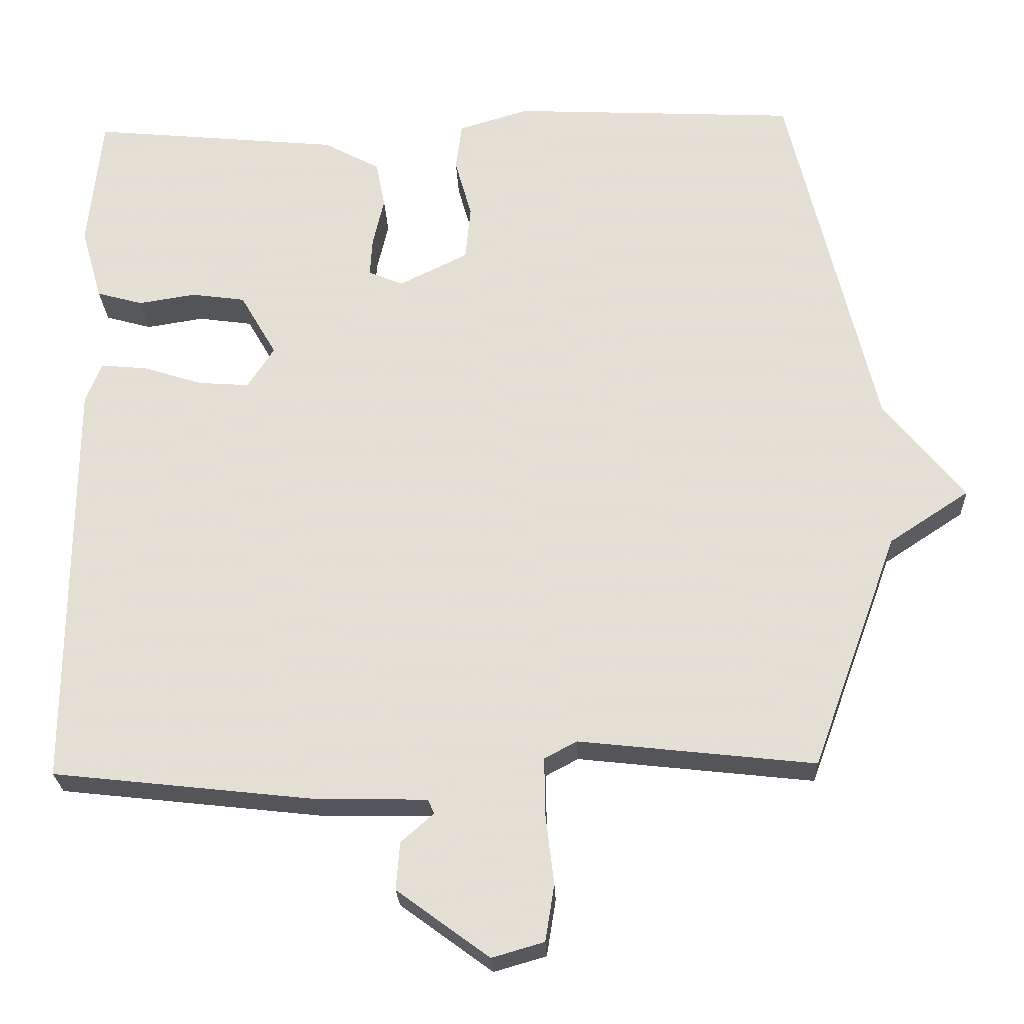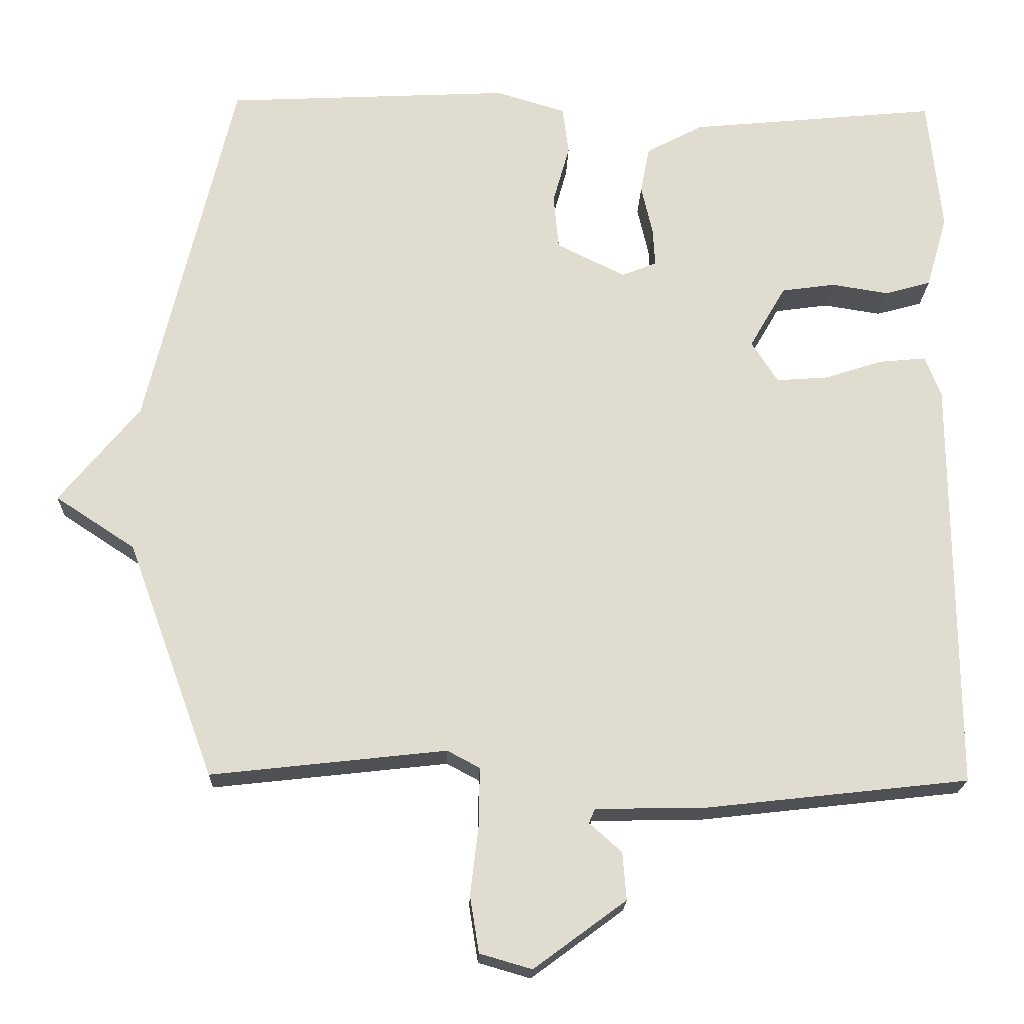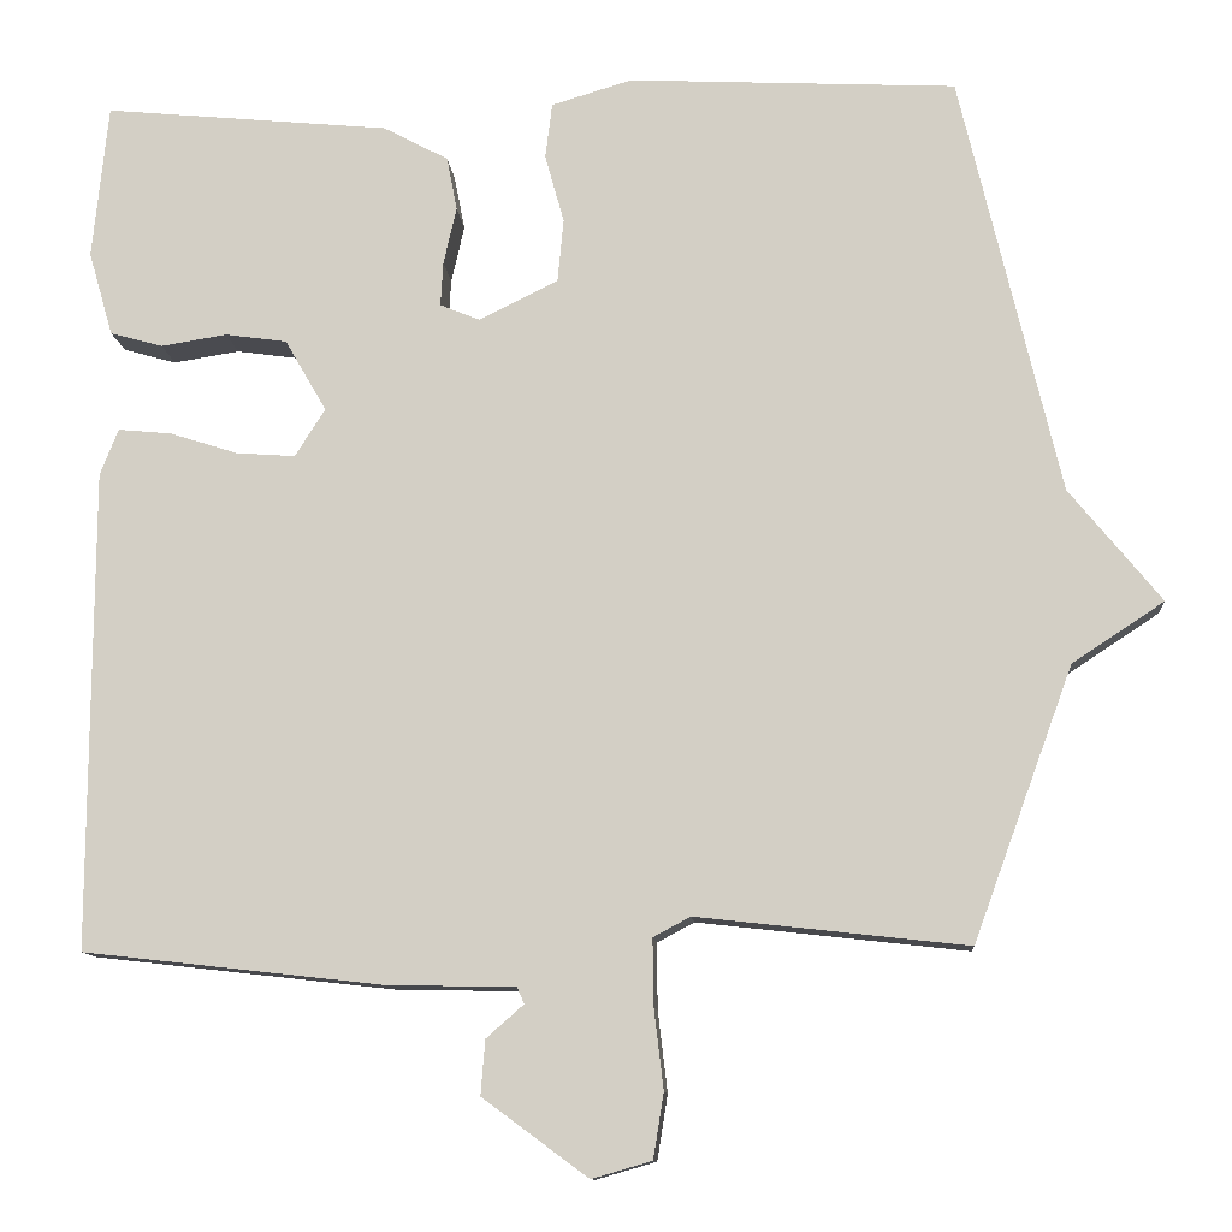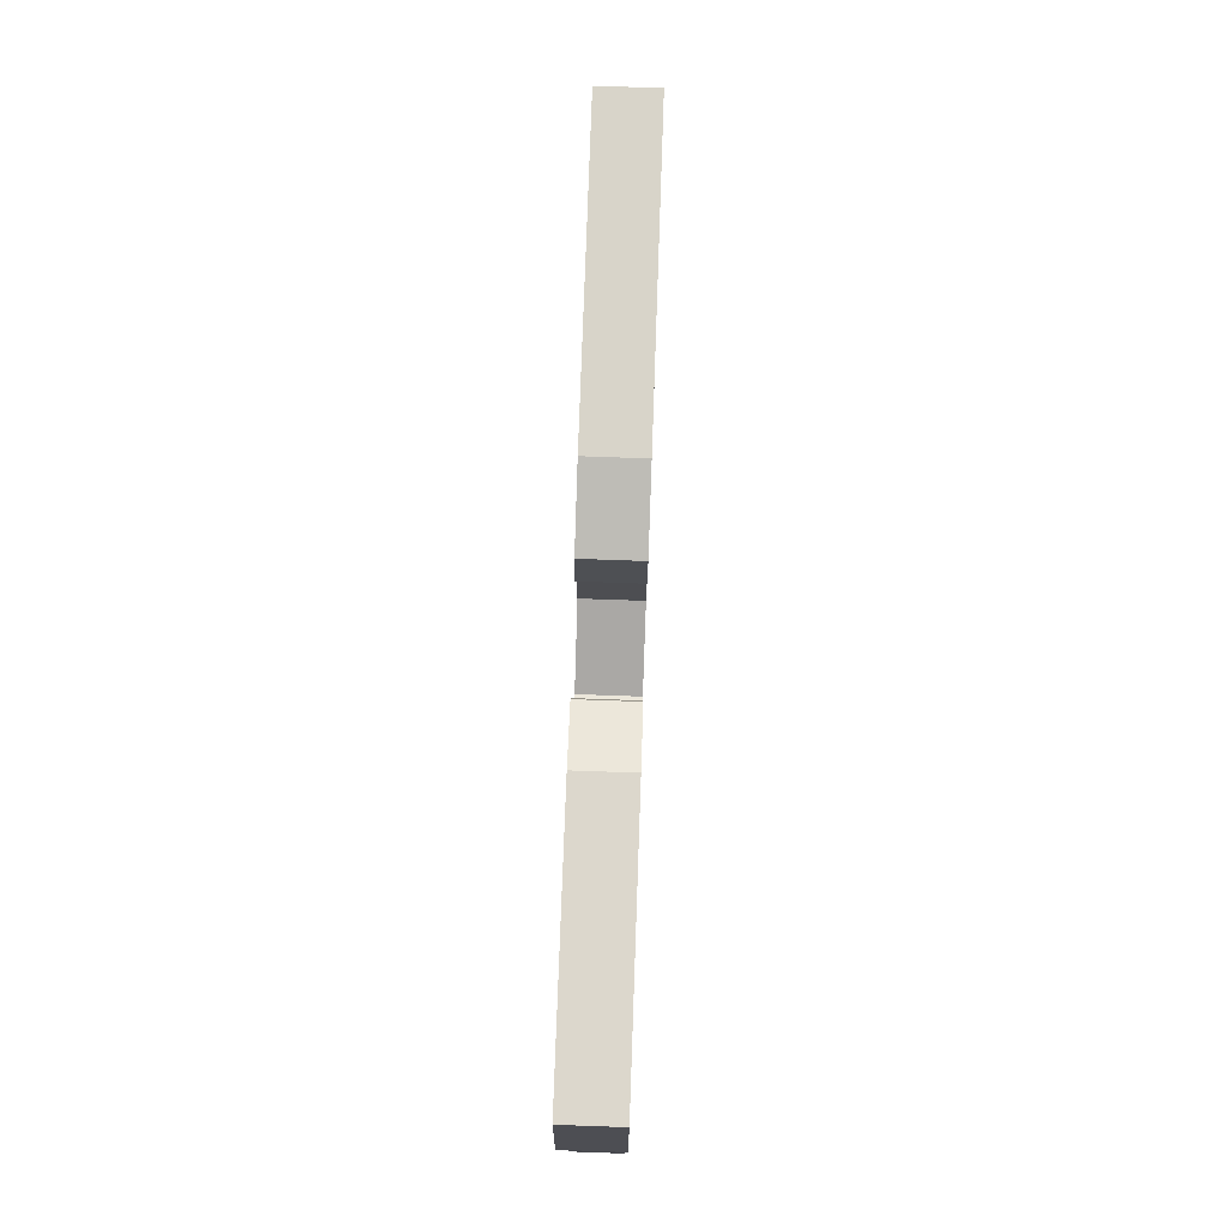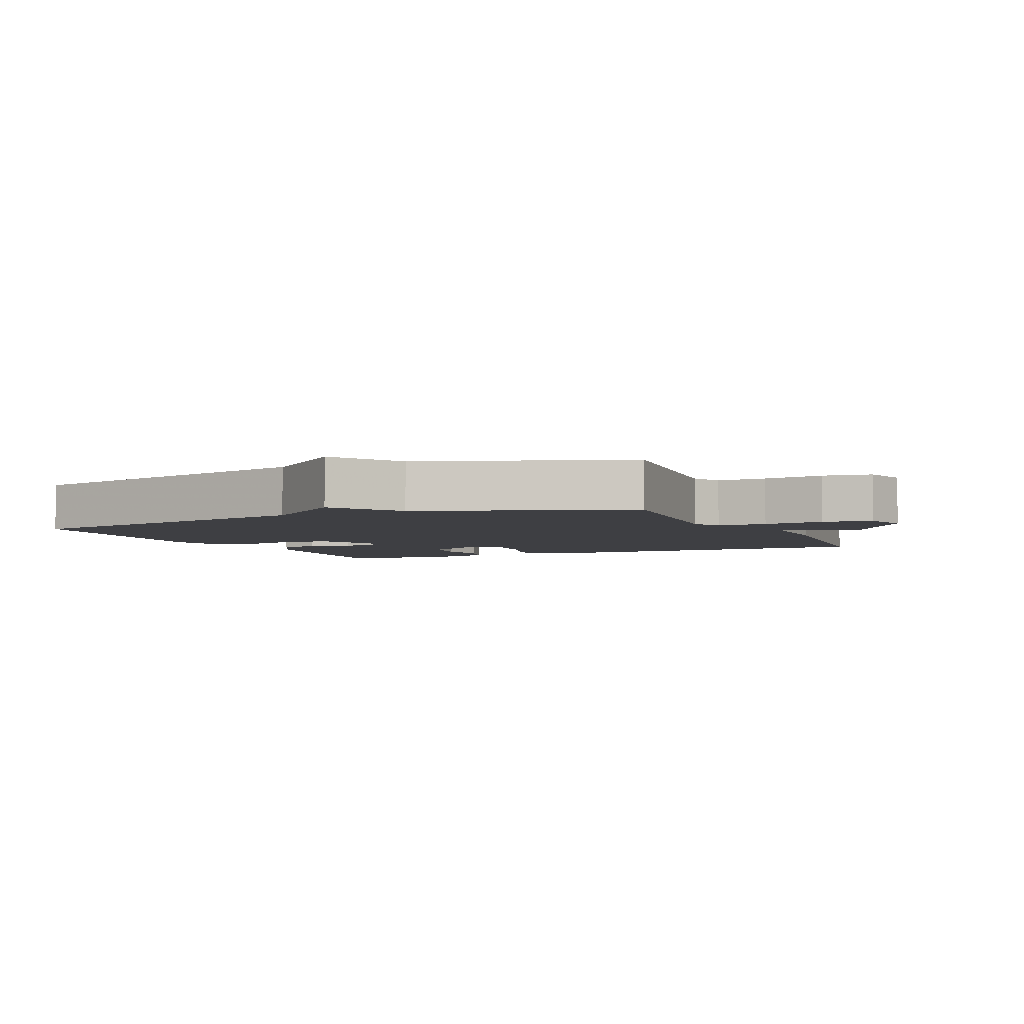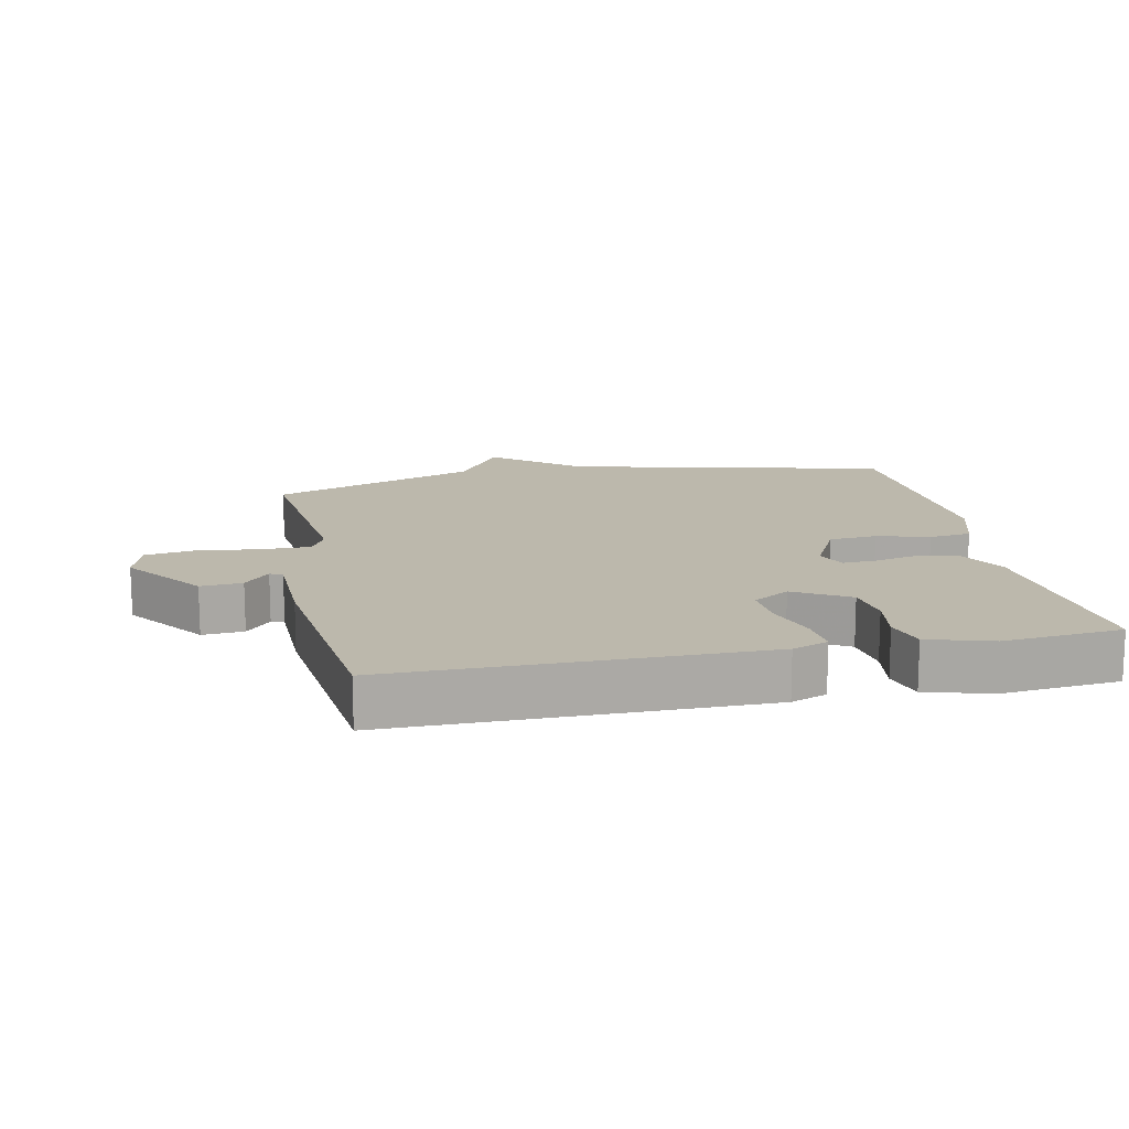
<metadata>
{"format":"obj","ext":"obj","renderer":"f3d","projection":"perspective","resolution":1024,"background":"white","views":[{"elev":-24.9,"azim":2.4,"up":"+Z"},{"elev":-20.0,"azim":178.2,"up":"+Z"},{"elev":-11.2,"azim":4.5,"up":"+Z"},{"elev":78.4,"azim":-88.0,"up":"+Z"},{"elev":-4.2,"azim":114.5,"up":"+Y"},{"elev":14.6,"azim":-101.5,"up":"+Y"}]}
</metadata>
<code>
v -0.5 0.07 0.5
v -0.17 0.07 0.468
v -0.095 0.07 0.428
v -0.083 0.07 0.366
v -0.098 0.07 0.3
v -0.101 0.07 0.249
v -0.055 0.07 0.23
v 0.036 0.07 0.275
v 0.043 0.07 0.348
v 0.021 0.07 0.427
v 0.029 0.07 0.491
v 0.122 0.07 0.519
v 0.5 0.07 0.5
v 0.615 0.07 0.014
v 0.721 0.07 -0.116
v 0.615 0.07 -0.186
v 0.5 0.07 -0.5
v 0.188 0.07 -0.465
v 0.145 0.07 -0.488
v 0.146 0.07 -0.564
v 0.157 0.07 -0.657
v 0.145 0.07 -0.732
v 0.076 0.07 -0.752
v -0.046 0.07 -0.662
v -0.041 0.07 -0.599
v 0.002 0.07 -0.561
v -0.006 0.07 -0.542
v -0.154 0.07 -0.539
v -0.5 0.07 -0.5
v -0.498 0.07 0.053
v -0.477 0.07 0.107
v -0.415 0.07 0.101
v -0.337 0.07 0.076
v -0.269 0.07 0.071
v -0.234 0.07 0.126
v -0.282 0.07 0.209
v -0.353 0.07 0.219
v -0.429 0.07 0.207
v -0.49 0.07 0.224
v -0.518 0.07 0.321
v -0.5 0 0.5
v -0.17 0 0.468
v -0.095 0 0.428
v -0.083 0 0.366
v -0.098 0 0.3
v -0.101 0 0.249
v -0.055 0 0.23
v 0.036 0 0.275
v 0.043 0 0.348
v 0.021 0 0.427
v 0.029 0 0.491
v 0.122 0 0.519
v 0.5 0 0.5
v 0.615 0 0.014
v 0.721 0 -0.116
v 0.615 0 -0.186
v 0.5 0 -0.5
v 0.188 0 -0.465
v 0.145 0 -0.488
v 0.146 0 -0.564
v 0.157 0 -0.657
v 0.145 0 -0.732
v 0.076 0 -0.752
v -0.046 0 -0.662
v -0.041 0 -0.599
v 0.002 0 -0.561
v -0.006 0 -0.542
v -0.154 0 -0.539
v -0.5 0 -0.5
v -0.498 0 0.053
v -0.477 0 0.107
v -0.415 0 0.101
v -0.337 0 0.076
v -0.269 0 0.071
v -0.234 0 0.126
v -0.282 0 0.209
v -0.353 0 0.219
v -0.429 0 0.207
v -0.49 0 0.224
v -0.518 0 0.321
f 3 4 5
f 2 3 5
f 1 2 5
f 40 1 5
f 39 40 5
f 38 39 5
f 37 38 5
f 36 37 5 6
f 35 36 6 7
f 34 35 7 8
f 31 32 33
f 30 31 33
f 29 30 33
f 28 29 33
f 27 28 33
f 27 33 34
f 24 25 26
f 23 24 26
f 22 23 26
f 21 22 26
f 20 21 26
f 19 20 26 27
f 27 34 8
f 19 27 8
f 18 19 8
f 14 15 16
f 14 16 17
f 13 14 17
f 12 13 17
f 11 12 17
f 10 11 17
f 9 10 17
f 8 9 17 18
f 45 44 43
f 45 43 42
f 45 42 41
f 45 41 80
f 45 80 79
f 45 79 78
f 45 78 77
f 46 45 77 76
f 47 46 76 75
f 48 47 75 74
f 73 72 71
f 73 71 70
f 73 70 69
f 73 69 68
f 73 68 67
f 74 73 67
f 66 65 64
f 66 64 63
f 66 63 62
f 66 62 61
f 66 61 60
f 67 66 60 59
f 48 74 67
f 48 67 59
f 48 59 58
f 56 55 54
f 57 56 54
f 57 54 53
f 57 53 52
f 57 52 51
f 57 51 50
f 57 50 49
f 58 57 49 48
f 1 41 42 2
f 2 42 43 3
f 3 43 44 4
f 4 44 45 5
f 5 45 46 6
f 6 46 47 7
f 7 47 48 8
f 8 48 49 9
f 9 49 50 10
f 10 50 51 11
f 11 51 52 12
f 12 52 53 13
f 13 53 54 14
f 14 54 55 15
f 15 55 56 16
f 16 56 57 17
f 17 57 58 18
f 18 58 59 19
f 19 59 60 20
f 20 60 61 21
f 21 61 62 22
f 22 62 63 23
f 23 63 64 24
f 24 64 65 25
f 25 65 66 26
f 26 66 67 27
f 27 67 68 28
f 28 68 69 29
f 29 69 70 30
f 30 70 71 31
f 31 71 72 32
f 32 72 73 33
f 33 73 74 34
f 34 74 75 35
f 35 75 76 36
f 36 76 77 37
f 37 77 78 38
f 38 78 79 39
f 39 79 80 40
f 40 80 41 1

</code>
